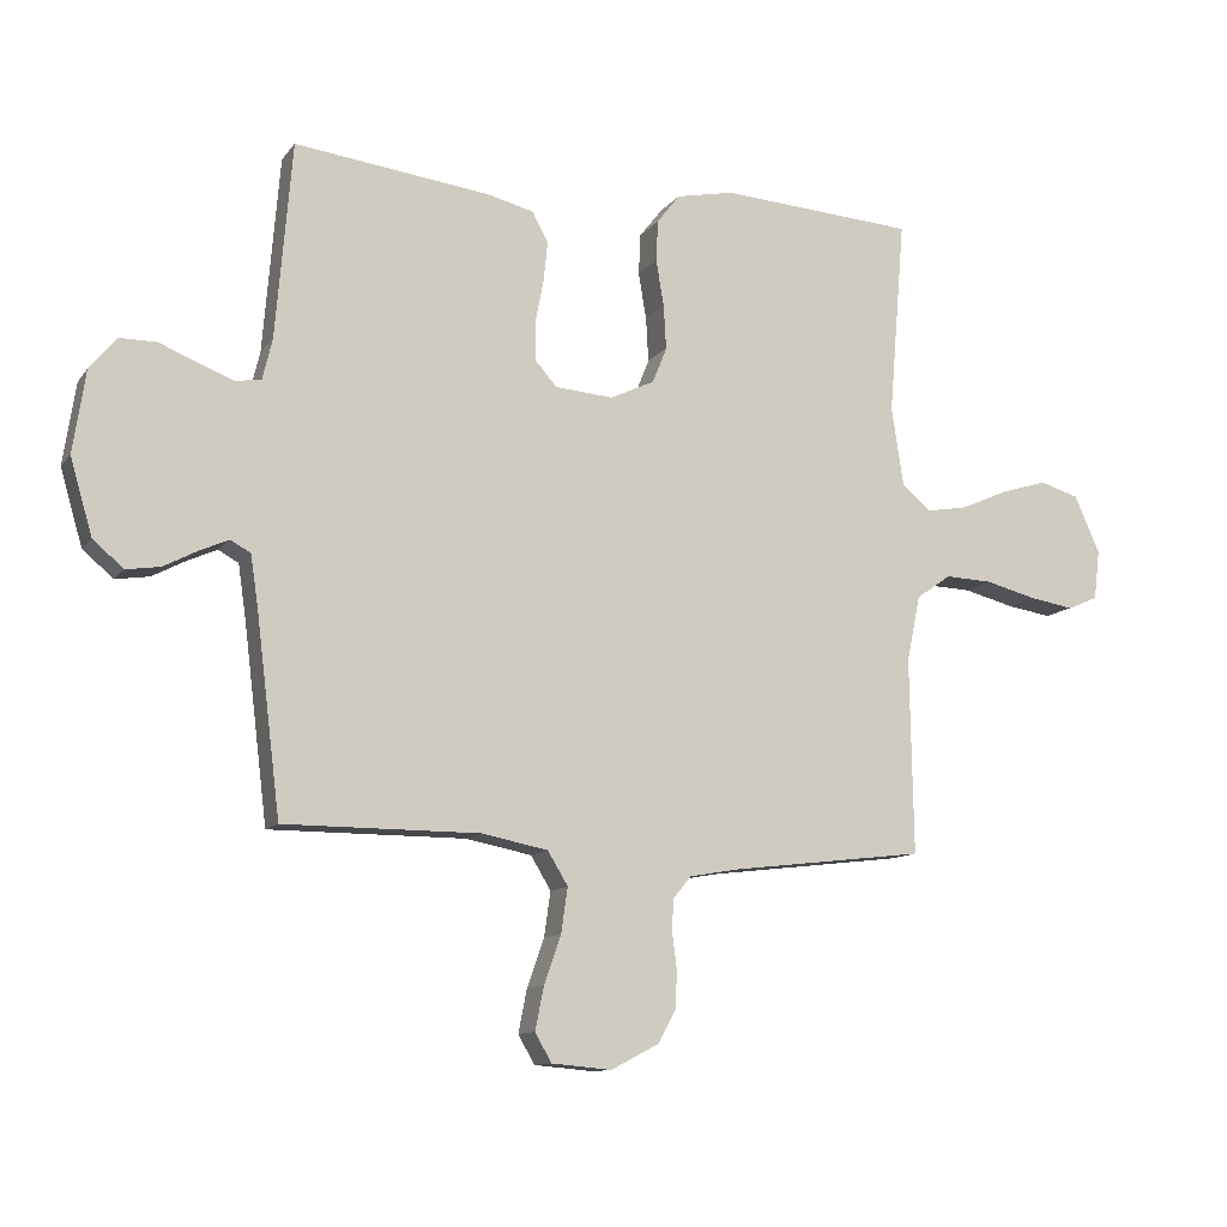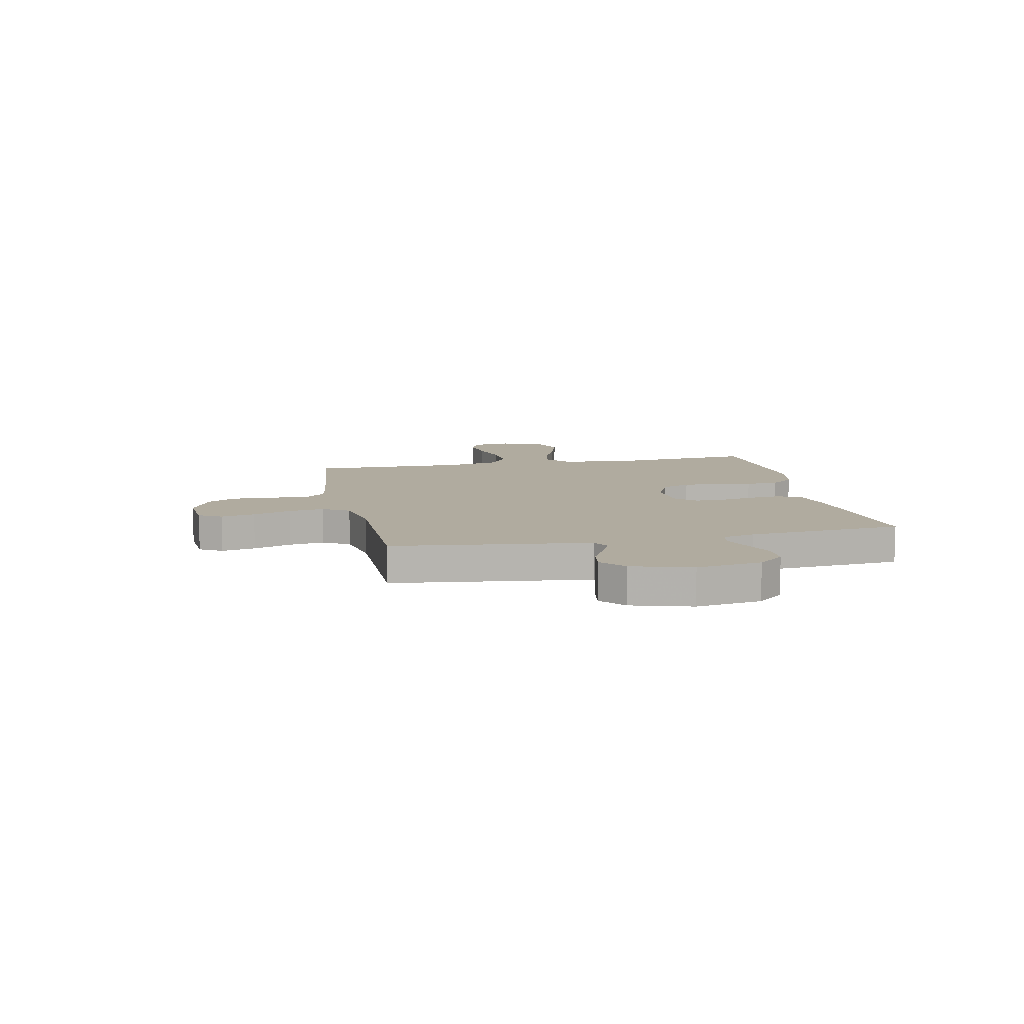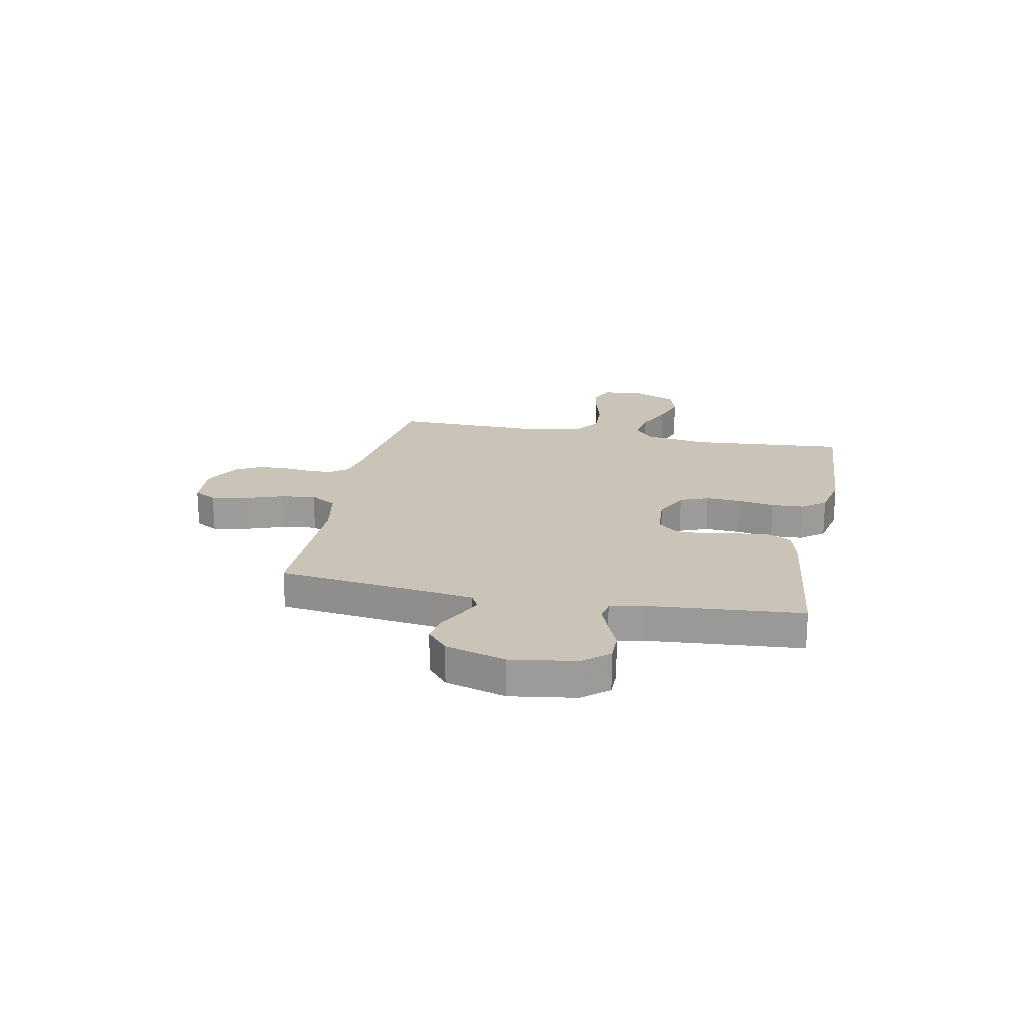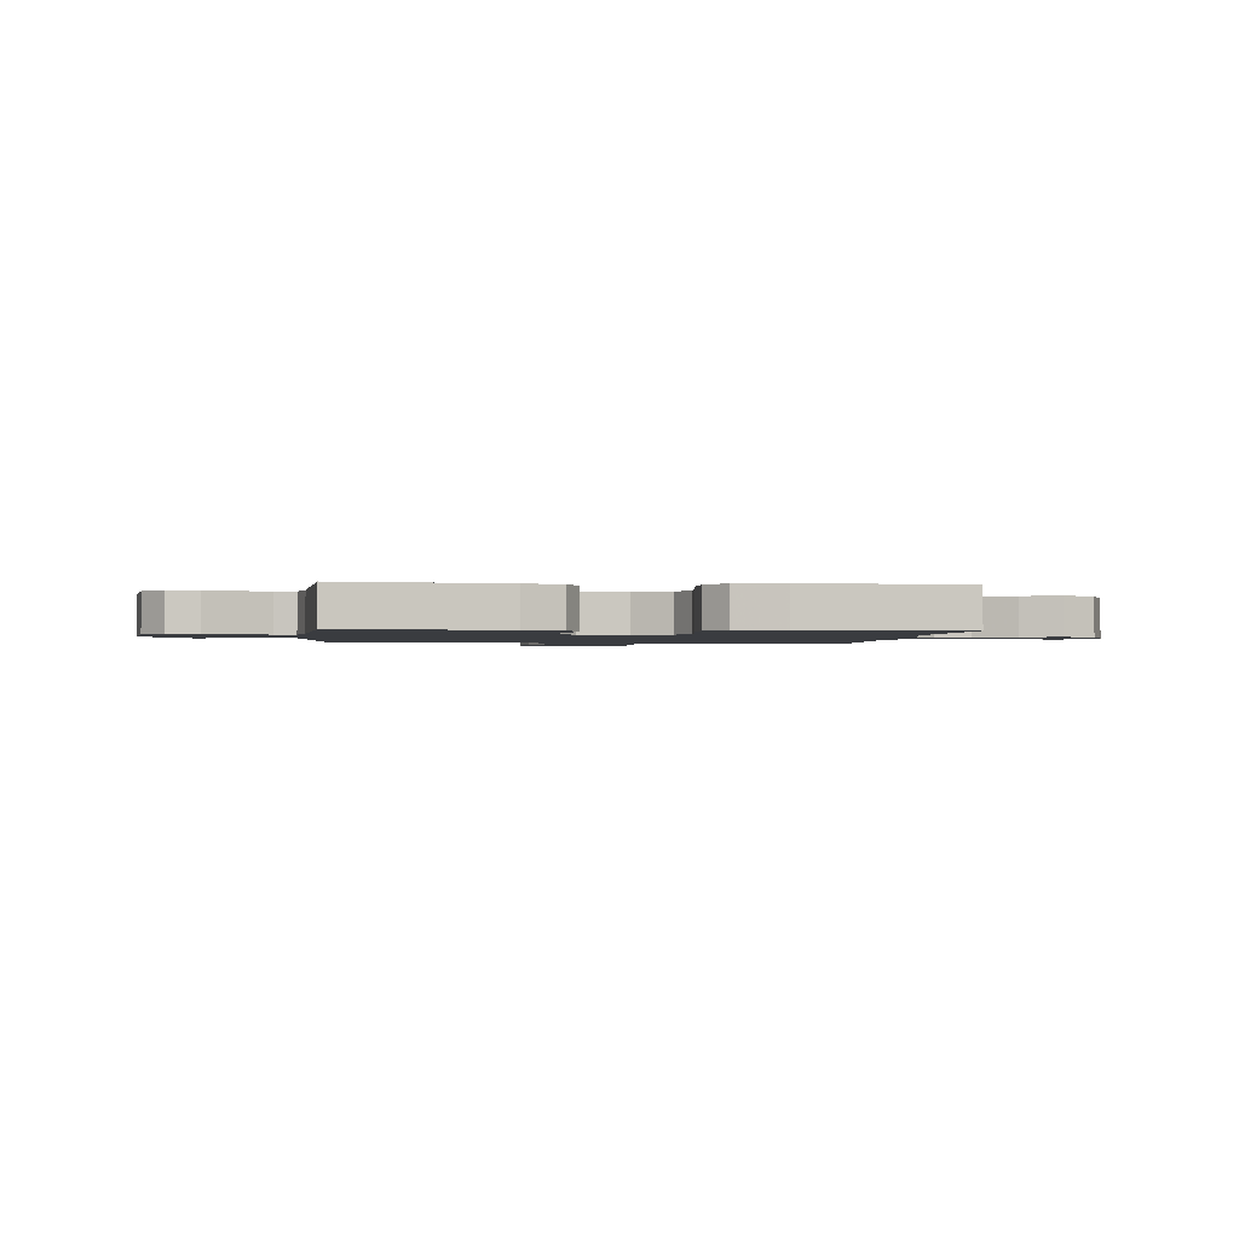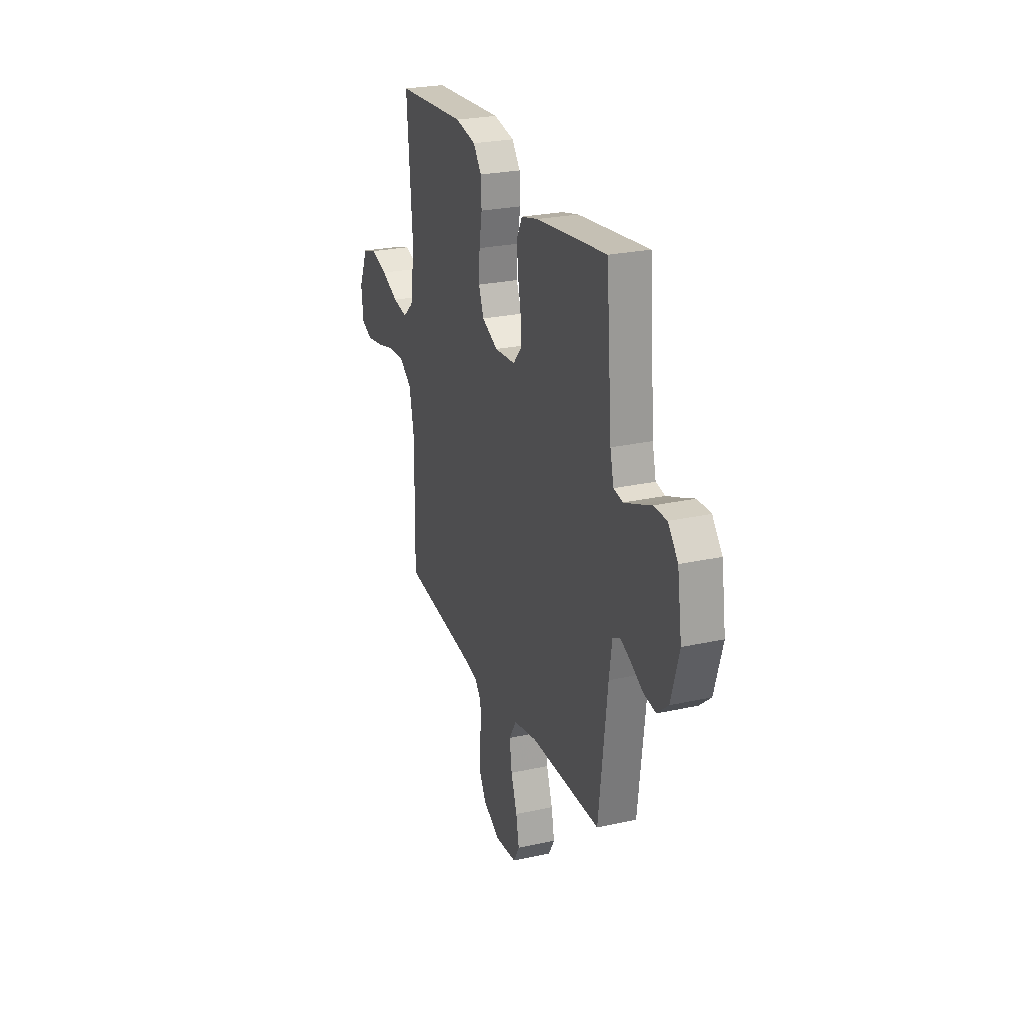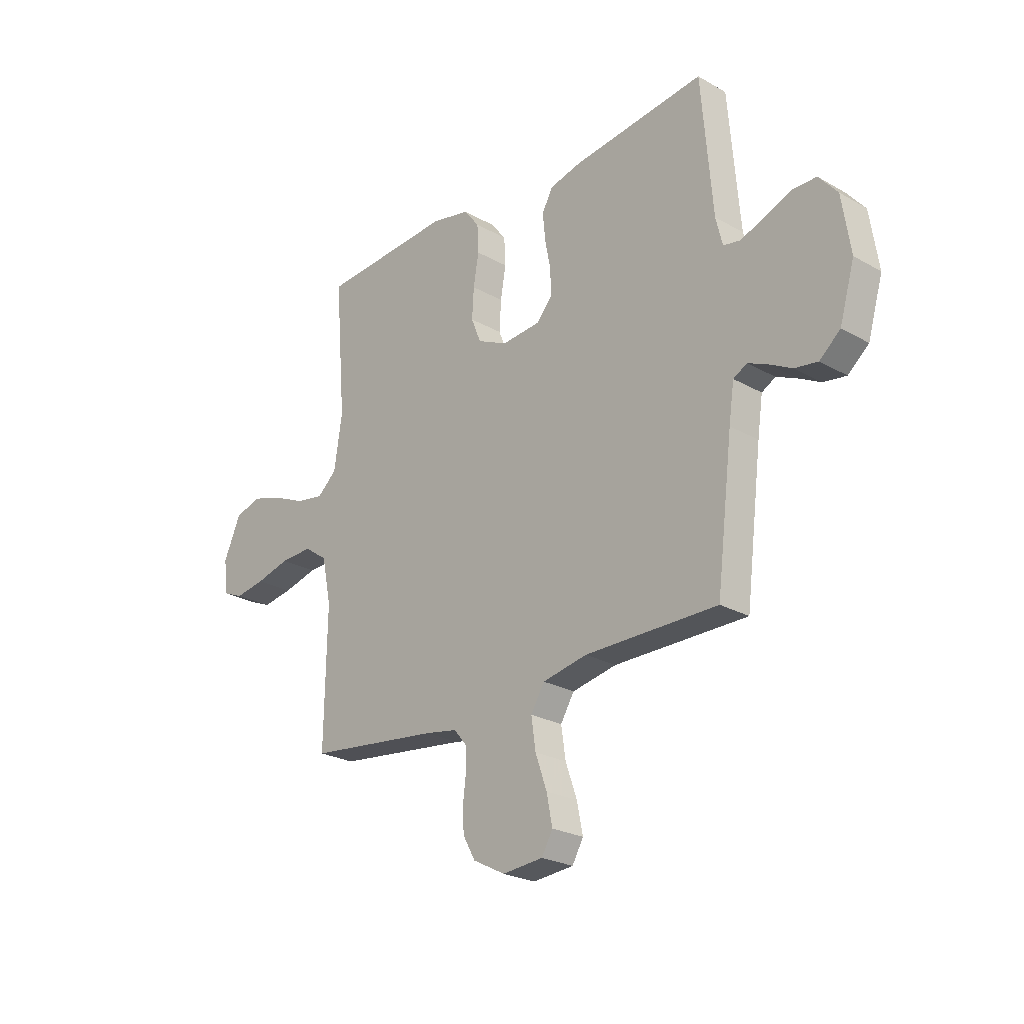
<metadata>
{"format":"obj","ext":"obj","renderer":"f3d","projection":"perspective","resolution":1024,"background":"white","views":[{"elev":-11.3,"azim":-22.0,"up":"+Z"},{"elev":9.7,"azim":-101.8,"up":"+Y"},{"elev":20.0,"azim":-78.6,"up":"+Y"},{"elev":-1.7,"azim":-6.2,"up":"+Y"},{"elev":25.3,"azim":-109.7,"up":"+Z"},{"elev":-24.5,"azim":-132.9,"up":"+Z"}]}
</metadata>
<code>
v 0.5 0.07 0.5
v 0.475 0.07 0.2
v 0.493 0.07 0.08
v 0.538 0.07 0.041
v 0.601 0.07 0.052
v 0.674 0.07 0.084
v 0.745 0.07 0.106
v 0.805 0.07 0.088
v 0.844 0.07 0
v 0.835 0.07 -0.076
v 0.788 0.07 -0.096
v 0.72 0.07 -0.085
v 0.642 0.07 -0.065
v 0.569 0.07 -0.062
v 0.516 0.07 -0.099
v 0.495 0.07 -0.2
v 0.5 0.07 -0.5
v 0.2 0.07 -0.536
v 0.126 0.07 -0.549
v 0.098 0.07 -0.583
v 0.096 0.07 -0.631
v 0.103 0.07 -0.687
v 0.101 0.07 -0.744
v 0.073 0.07 -0.794
v 0 0.07 -0.832
v -0.092 0.07 -0.824
v -0.117 0.07 -0.78
v -0.104 0.07 -0.714
v -0.078 0.07 -0.64
v -0.068 0.07 -0.571
v -0.099 0.07 -0.52
v -0.2 0.07 -0.5
v -0.5 0.07 -0.5
v -0.537 0.07 -0.2
v -0.549 0.07 -0.118
v -0.58 0.07 -0.101
v -0.625 0.07 -0.121
v -0.676 0.07 -0.148
v -0.728 0.07 -0.156
v -0.775 0.07 -0.116
v -0.809 0.07 0
v -0.79 0.07 0.126
v -0.748 0.07 0.176
v -0.692 0.07 0.176
v -0.633 0.07 0.152
v -0.579 0.07 0.131
v -0.54 0.07 0.138
v -0.525 0.07 0.2
v -0.5 0.07 0.5
v -0.2 0.07 0.463
v -0.128 0.07 0.445
v -0.104 0.07 0.4
v -0.11 0.07 0.338
v -0.123 0.07 0.272
v -0.123 0.07 0.214
v -0.089 0.07 0.175
v 0 0.07 0.168
v 0.068 0.07 0.2
v 0.09 0.07 0.255
v 0.086 0.07 0.323
v 0.074 0.07 0.394
v 0.077 0.07 0.457
v 0.112 0.07 0.502
v 0.2 0.07 0.52
v 0.5 0 0.5
v 0.475 0 0.2
v 0.493 0 0.08
v 0.538 0 0.041
v 0.601 0 0.052
v 0.674 0 0.084
v 0.745 0 0.106
v 0.805 0 0.088
v 0.844 0 0
v 0.835 0 -0.076
v 0.788 0 -0.096
v 0.72 0 -0.085
v 0.642 0 -0.065
v 0.569 0 -0.062
v 0.516 0 -0.099
v 0.495 0 -0.2
v 0.5 0 -0.5
v 0.2 0 -0.536
v 0.126 0 -0.549
v 0.098 0 -0.583
v 0.096 0 -0.631
v 0.103 0 -0.687
v 0.101 0 -0.744
v 0.073 0 -0.794
v 0 0 -0.832
v -0.092 0 -0.824
v -0.117 0 -0.78
v -0.104 0 -0.714
v -0.078 0 -0.64
v -0.068 0 -0.571
v -0.099 0 -0.52
v -0.2 0 -0.5
v -0.5 0 -0.5
v -0.537 0 -0.2
v -0.549 0 -0.118
v -0.58 0 -0.101
v -0.625 0 -0.121
v -0.676 0 -0.148
v -0.728 0 -0.156
v -0.775 0 -0.116
v -0.809 0 0
v -0.79 0 0.126
v -0.748 0 0.176
v -0.692 0 0.176
v -0.633 0 0.152
v -0.579 0 0.131
v -0.54 0 0.138
v -0.525 0 0.2
v -0.5 0 0.5
v -0.2 0 0.463
v -0.128 0 0.445
v -0.104 0 0.4
v -0.11 0 0.338
v -0.123 0 0.272
v -0.123 0 0.214
v -0.089 0 0.175
v 0 0 0.168
v 0.068 0 0.2
v 0.09 0 0.255
v 0.086 0 0.323
v 0.074 0 0.394
v 0.077 0 0.457
v 0.112 0 0.502
v 0.2 0 0.52
f 63 64 1 2
f 60 61 62 63
f 59 60 63 2
f 58 59 2 3
f 57 58 3 4
f 56 57 4
f 51 52 53 54
f 51 54 55
f 48 49 50 51
f 47 48 51 55
f 42 43 44 45
f 42 45 46
f 41 42 46
f 40 41 46 47
f 37 38 39 40
f 36 37 40 47
f 32 33 34
f 31 32 34 35
f 26 27 28 29
f 26 29 30
f 25 26 30
f 24 25 30
f 21 22 23 24
f 20 21 24 30
f 19 20 30 31
f 16 17 18
f 15 16 18 19
f 10 11 12 13
f 8 9 10 13
f 8 13 14
f 5 6 7 8
f 5 8 14
f 4 5 14 15
f 36 47 55 56
f 35 36 56 4
f 19 31 35
f 4 15 19 35
f 66 65 128 127
f 127 126 125 124
f 66 127 124 123
f 67 66 123 122
f 68 67 122 121
f 68 121 120
f 118 117 116 115
f 119 118 115
f 115 114 113 112
f 119 115 112 111
f 109 108 107 106
f 110 109 106
f 110 106 105
f 111 110 105 104
f 104 103 102 101
f 111 104 101 100
f 98 97 96
f 99 98 96 95
f 93 92 91 90
f 94 93 90
f 94 90 89
f 94 89 88
f 88 87 86 85
f 94 88 85 84
f 95 94 84 83
f 82 81 80
f 83 82 80 79
f 77 76 75 74
f 77 74 73 72
f 78 77 72
f 72 71 70 69
f 78 72 69
f 79 78 69 68
f 120 119 111 100
f 68 120 100 99
f 99 95 83
f 99 83 79 68
f 1 65 66 2
f 2 66 67 3
f 3 67 68 4
f 4 68 69 5
f 5 69 70 6
f 6 70 71 7
f 7 71 72 8
f 8 72 73 9
f 9 73 74 10
f 10 74 75 11
f 11 75 76 12
f 12 76 77 13
f 13 77 78 14
f 14 78 79 15
f 15 79 80 16
f 16 80 81 17
f 17 81 82 18
f 18 82 83 19
f 19 83 84 20
f 20 84 85 21
f 21 85 86 22
f 22 86 87 23
f 23 87 88 24
f 24 88 89 25
f 25 89 90 26
f 26 90 91 27
f 27 91 92 28
f 28 92 93 29
f 29 93 94 30
f 30 94 95 31
f 31 95 96 32
f 32 96 97 33
f 33 97 98 34
f 34 98 99 35
f 35 99 100 36
f 36 100 101 37
f 37 101 102 38
f 38 102 103 39
f 39 103 104 40
f 40 104 105 41
f 41 105 106 42
f 42 106 107 43
f 43 107 108 44
f 44 108 109 45
f 45 109 110 46
f 46 110 111 47
f 47 111 112 48
f 48 112 113 49
f 49 113 114 50
f 50 114 115 51
f 51 115 116 52
f 52 116 117 53
f 53 117 118 54
f 54 118 119 55
f 55 119 120 56
f 56 120 121 57
f 57 121 122 58
f 58 122 123 59
f 59 123 124 60
f 60 124 125 61
f 61 125 126 62
f 62 126 127 63
f 63 127 128 64
f 64 128 65 1

</code>
